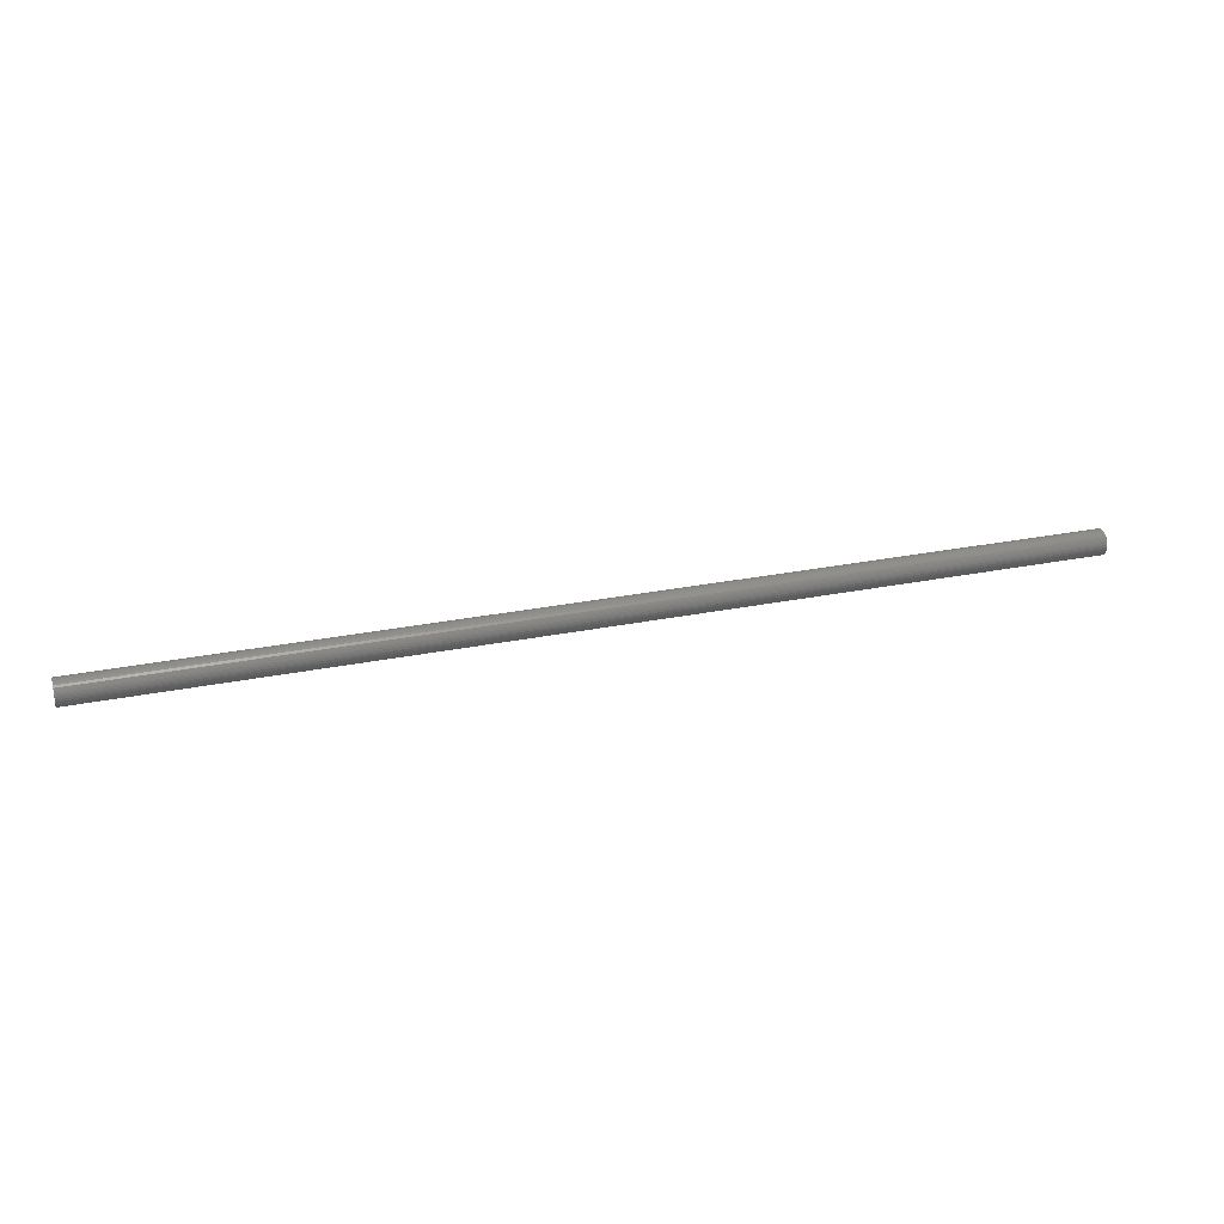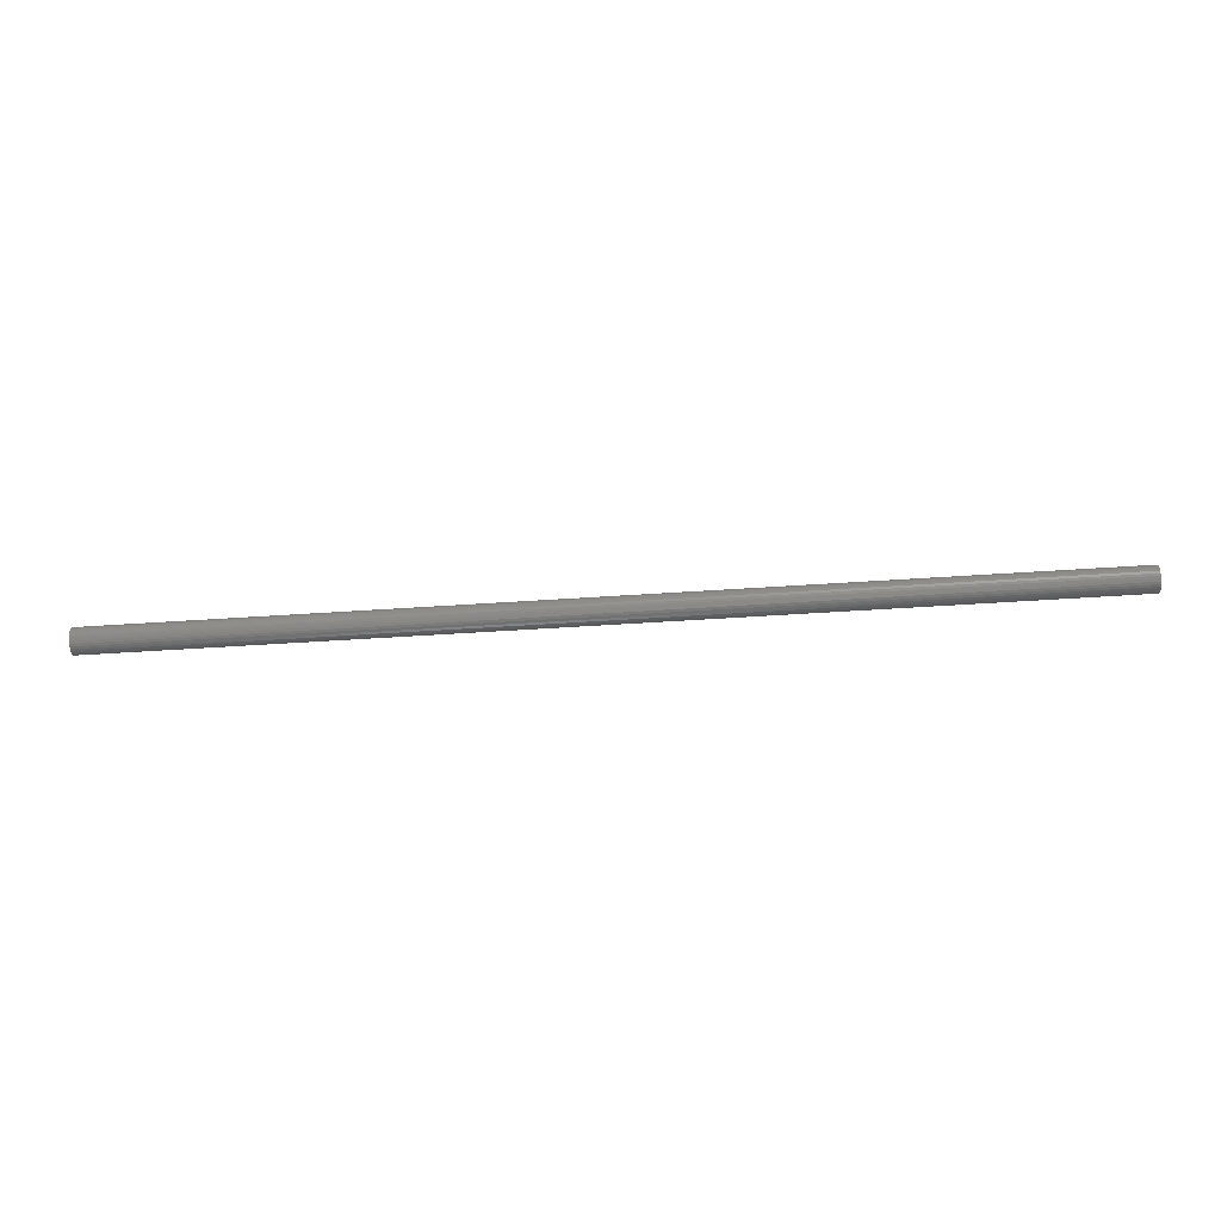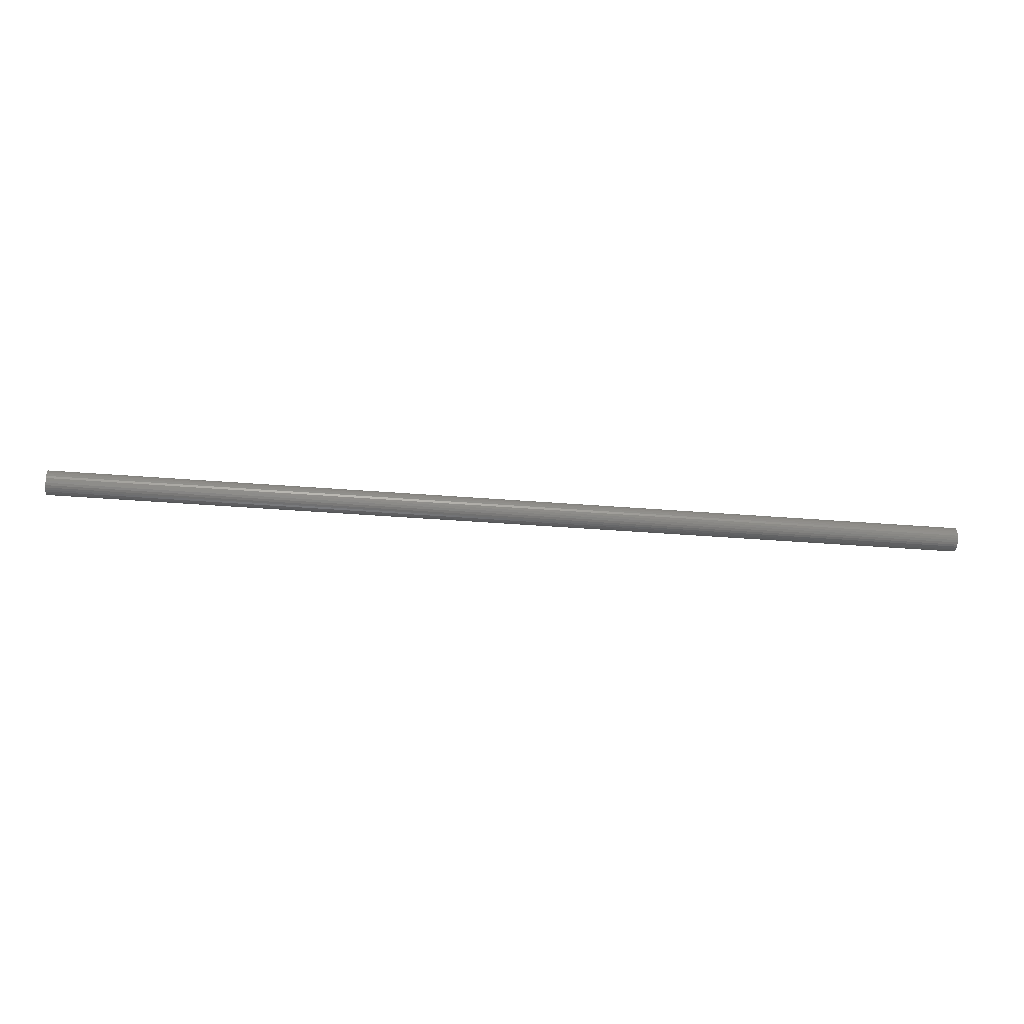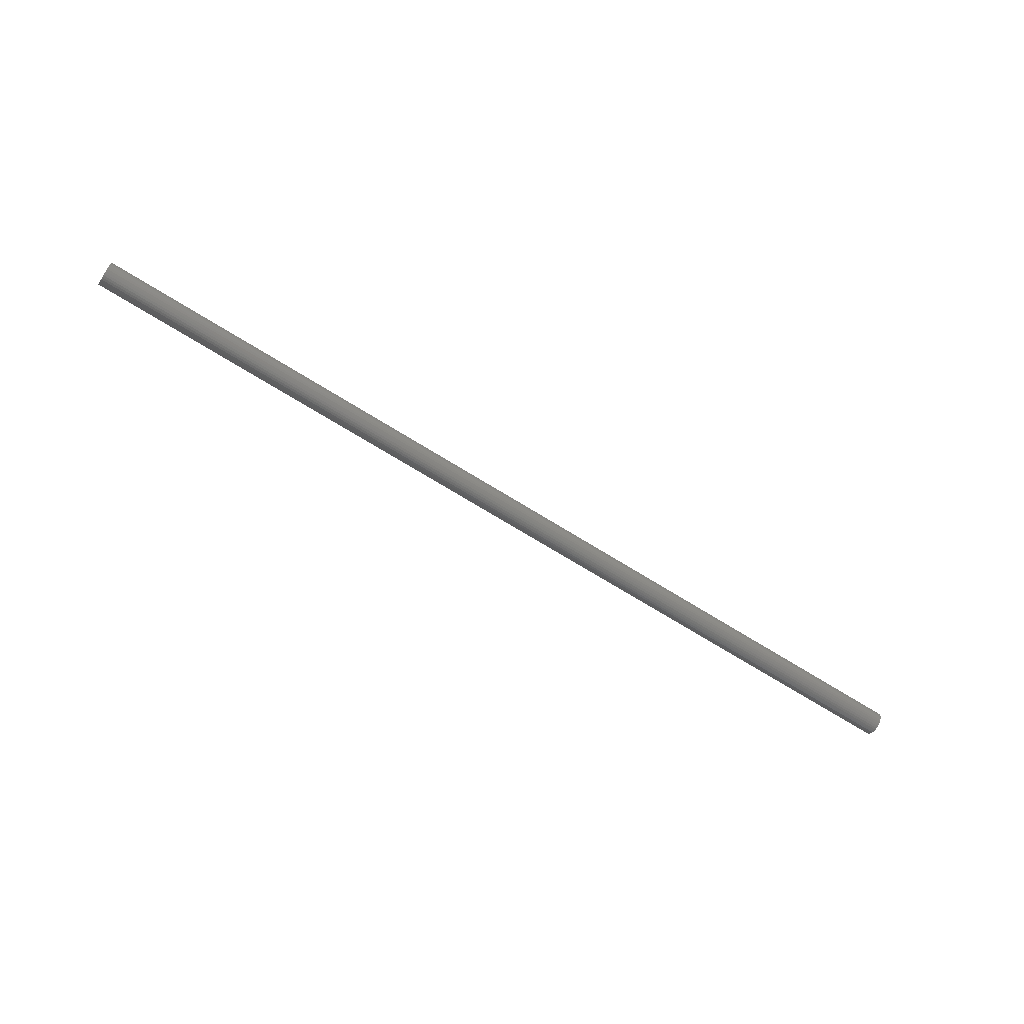
<metadata>
{"format":"stl","ext":"stl","renderer":"f3d","projection":"perspective","resolution":1024,"background":"white","views":[{"elev":28.1,"azim":163.0,"up":"+Y"},{"elev":-57.4,"azim":-176.1,"up":"+Y"},{"elev":-33.0,"azim":-6.6,"up":"+Z"},{"elev":-64.9,"azim":-32.9,"up":"+Z"}]}
</metadata>
<code>
# stl→obj: 64 verts, 124 faces
v 1.5 0.004112 0.01974
v 1.5 0.0002614 0.01936
v 1.5 -0.003441 0.01823
v 1.5 0.007962 0.01936
v 1.5 0.01166 0.01823
v 1.5 -0.006853 0.01641
v 1.5 0.01508 0.01641
v 1.5 -0.009844 0.01396
v 1.5 0.01807 0.01396
v 1.5 -0.0123 0.01097
v 1.5 0.02052 0.01097
v 1.5 -0.01412 0.007553
v 1.5 0.02235 0.007553
v 1.5 -0.01525 0.00385
v 1.5 0.02347 0.00385
v 1.5 0.02347 -0.00385
v 1.5 -0.01412 -0.007553
v 1.5 0.02235 -0.007553
v 1.5 -0.0123 -0.01097
v 1.5 0.02052 -0.01097
v 1.5 -0.009844 -0.01396
v 1.5 0.01807 -0.01396
v 1.5 -0.006853 -0.01641
v 1.5 0.01508 -0.01641
v 1.5 -0.003441 -0.01823
v 1.5 0.01166 -0.01823
v 1.5 0.0002614 -0.01936
v 1.5 0.004112 -0.01974
v 1.5 0.007962 -0.01936
v 1.5 0.02385 -2.417e-18
v 1.5 -0.01562 2.417e-18
v 1.5 -0.01525 -0.00385
v 0 -0.003441 0.01823
v 0 0.0002614 0.01936
v 0 0.004112 0.01974
v 0 0.007962 0.01936
v 0 0.01166 0.01823
v 0 -0.006853 0.01641
v 0 0.01508 0.01641
v 0 -0.009844 0.01396
v 0 0.01807 0.01396
v 0 -0.0123 0.01097
v 0 0.02052 0.01097
v 0 -0.01412 0.007553
v 0 0.02235 0.007553
v 0 -0.01525 0.00385
v 0 0.02347 0.00385
v 0 0.02235 -0.007553
v 0 -0.01412 -0.007553
v 0 0.02347 -0.00385
v 0 -0.0123 -0.01097
v 0 0.02052 -0.01097
v 0 -0.009844 -0.01396
v 0 0.01807 -0.01396
v 0 -0.006853 -0.01641
v 0 0.01508 -0.01641
v 0 -0.003441 -0.01823
v 0 0.01166 -0.01823
v 0 0.0002614 -0.01936
v 0 0.004112 -0.01974
v 0 0.007962 -0.01936
v 0 -0.01525 -0.00385
v 0 -0.01562 2.417e-18
v 0 0.02385 -2.417e-18
f 1 2 3
f 4 1 3
f 4 3 5
f 5 3 6
f 5 6 7
f 7 6 8
f 7 8 9
f 9 8 10
f 9 10 11
f 11 10 12
f 11 12 13
f 13 12 14
f 13 14 15
f 16 17 18
f 18 17 19
f 18 19 20
f 20 19 21
f 20 21 22
f 22 21 23
f 22 23 24
f 24 23 25
f 24 25 26
f 26 25 27
f 26 27 28
f 26 28 29
f 15 14 30
f 30 14 31
f 30 31 16
f 16 31 32
f 16 32 17
f 33 34 35
f 33 35 36
f 37 33 36
f 38 33 37
f 39 38 37
f 40 38 39
f 41 40 39
f 42 40 41
f 43 42 41
f 44 42 43
f 45 44 43
f 46 44 45
f 47 46 45
f 48 49 50
f 51 49 48
f 52 51 48
f 53 51 52
f 54 53 52
f 55 53 54
f 56 55 54
f 57 55 56
f 58 57 56
f 59 57 58
f 60 59 58
f 61 60 58
f 49 62 50
f 50 62 63
f 50 63 64
f 64 63 46
f 64 46 47
f 64 30 50
f 50 30 16
f 50 16 48
f 48 16 18
f 48 18 52
f 52 18 20
f 52 20 54
f 54 20 22
f 54 22 56
f 56 22 24
f 56 24 58
f 58 24 26
f 58 26 61
f 61 26 29
f 61 29 60
f 60 29 28
f 60 28 59
f 59 28 27
f 59 27 57
f 57 27 25
f 57 25 55
f 55 25 23
f 55 23 53
f 53 23 21
f 53 21 51
f 51 21 19
f 51 19 49
f 49 19 17
f 49 17 62
f 62 17 32
f 62 32 63
f 63 32 31
f 63 31 46
f 46 31 14
f 46 14 44
f 44 14 12
f 44 12 42
f 42 12 10
f 42 10 40
f 40 10 8
f 40 8 38
f 38 8 6
f 38 6 33
f 33 6 3
f 33 3 34
f 34 3 2
f 34 2 35
f 35 2 1
f 35 1 36
f 36 1 4
f 36 4 37
f 37 4 5
f 37 5 39
f 39 5 7
f 39 7 41
f 41 7 9
f 41 9 43
f 43 9 11
f 43 11 45
f 45 11 13
f 45 13 47
f 47 13 15
f 47 15 64
f 64 15 30

</code>
